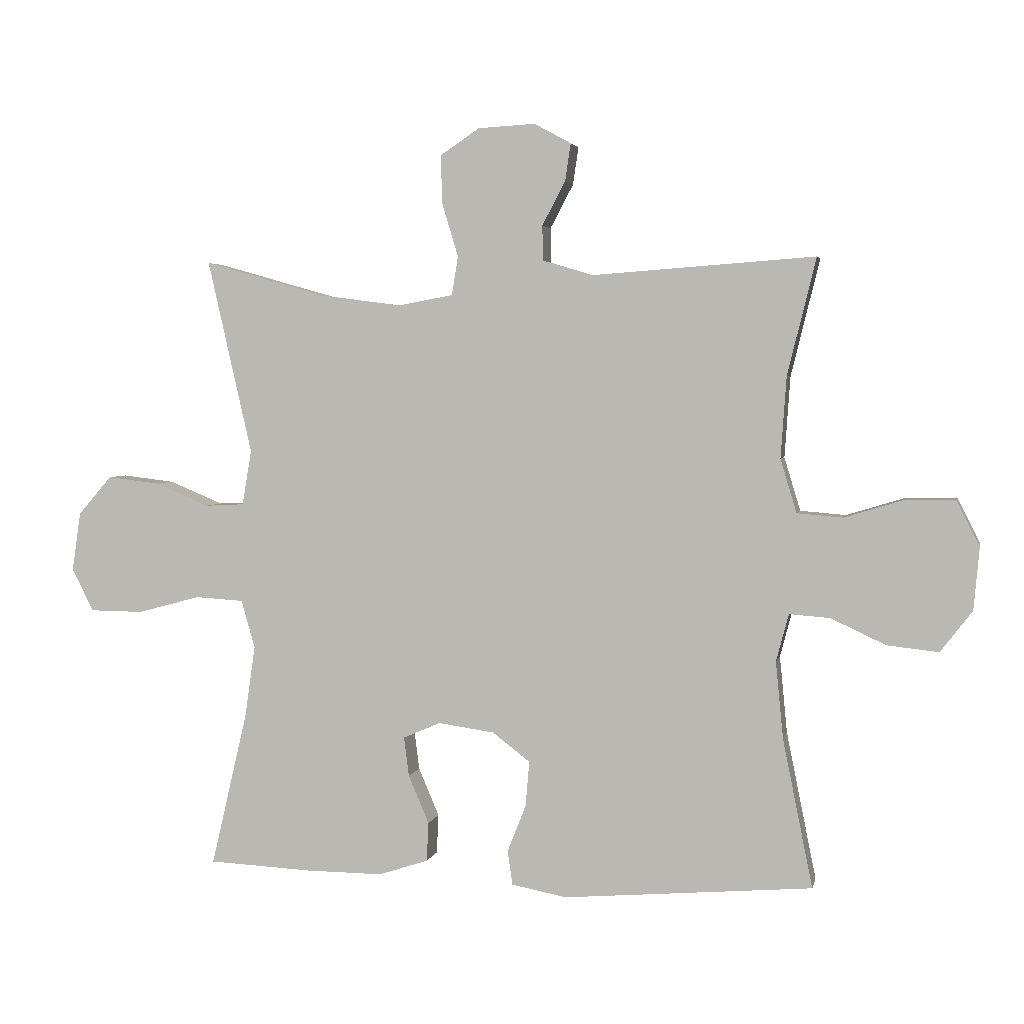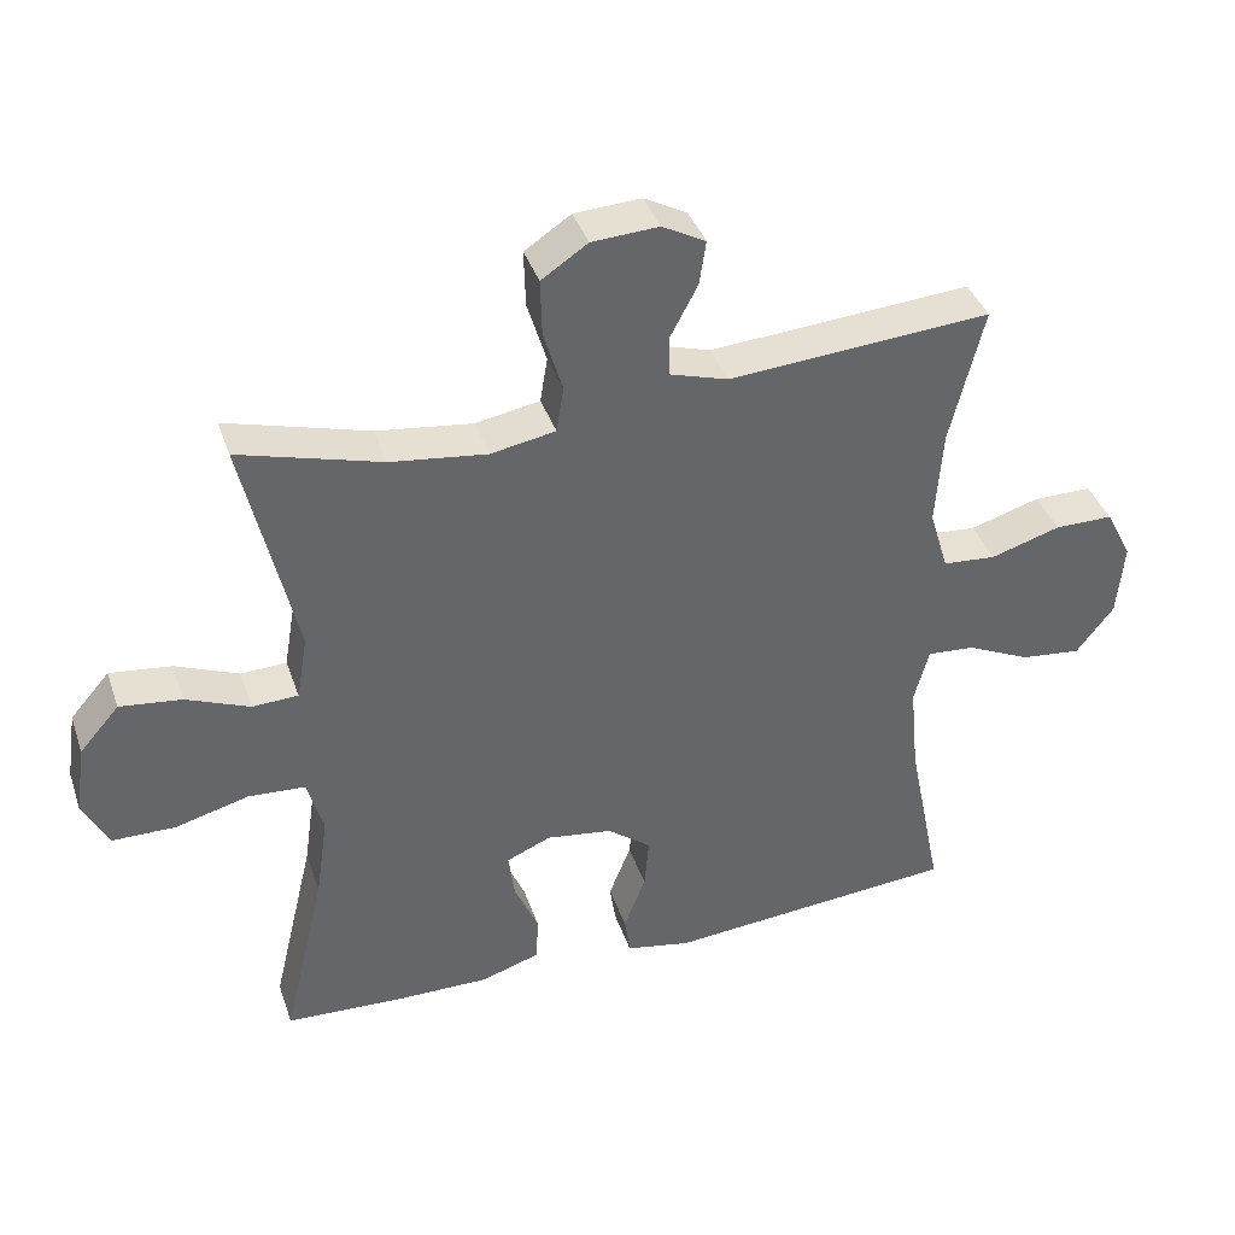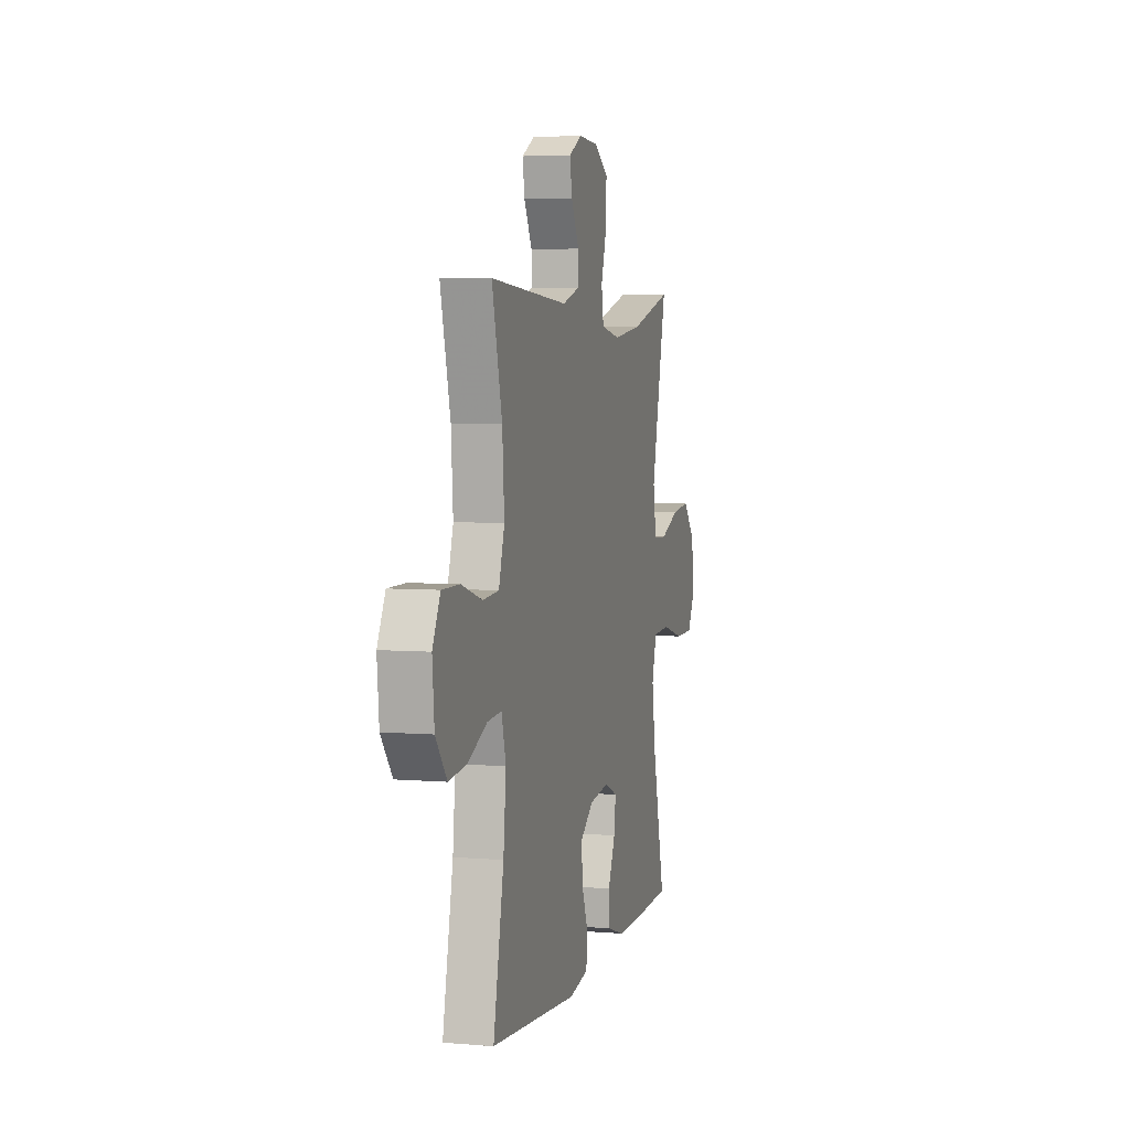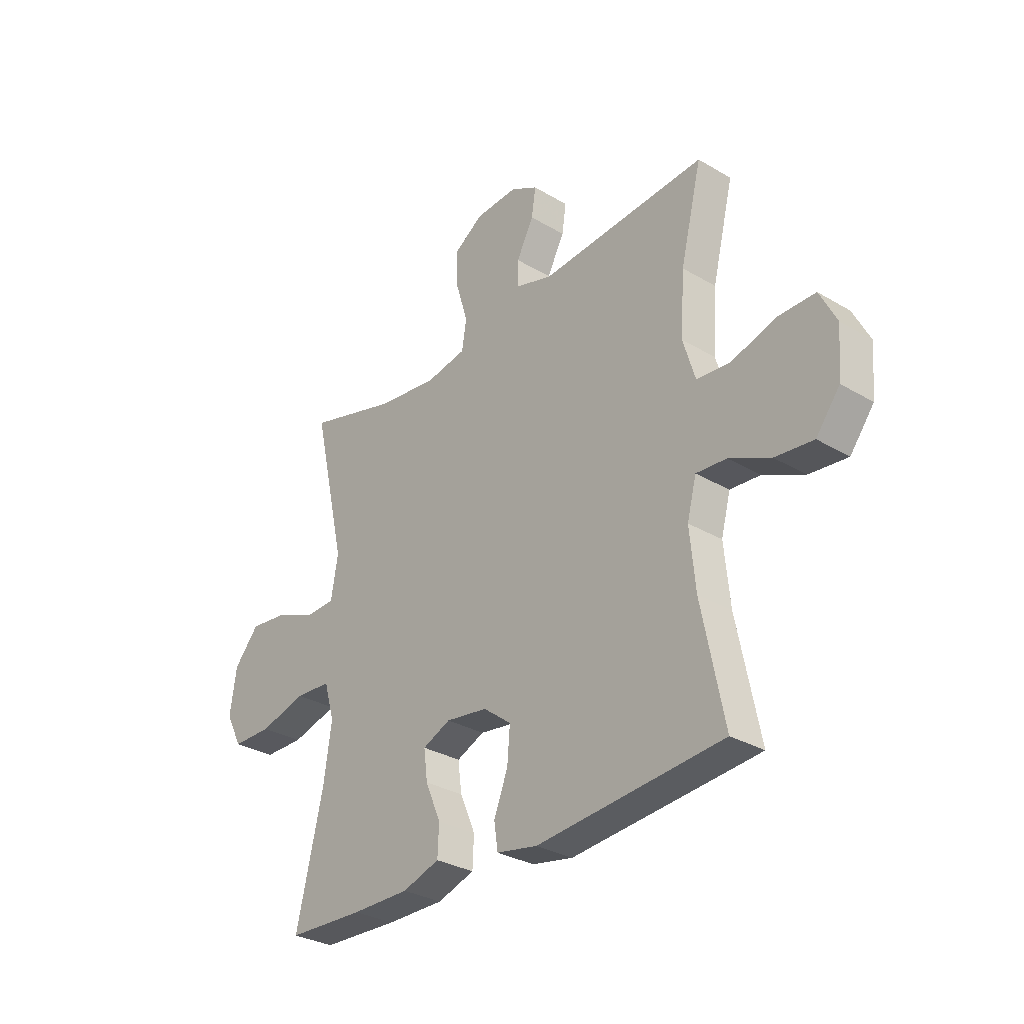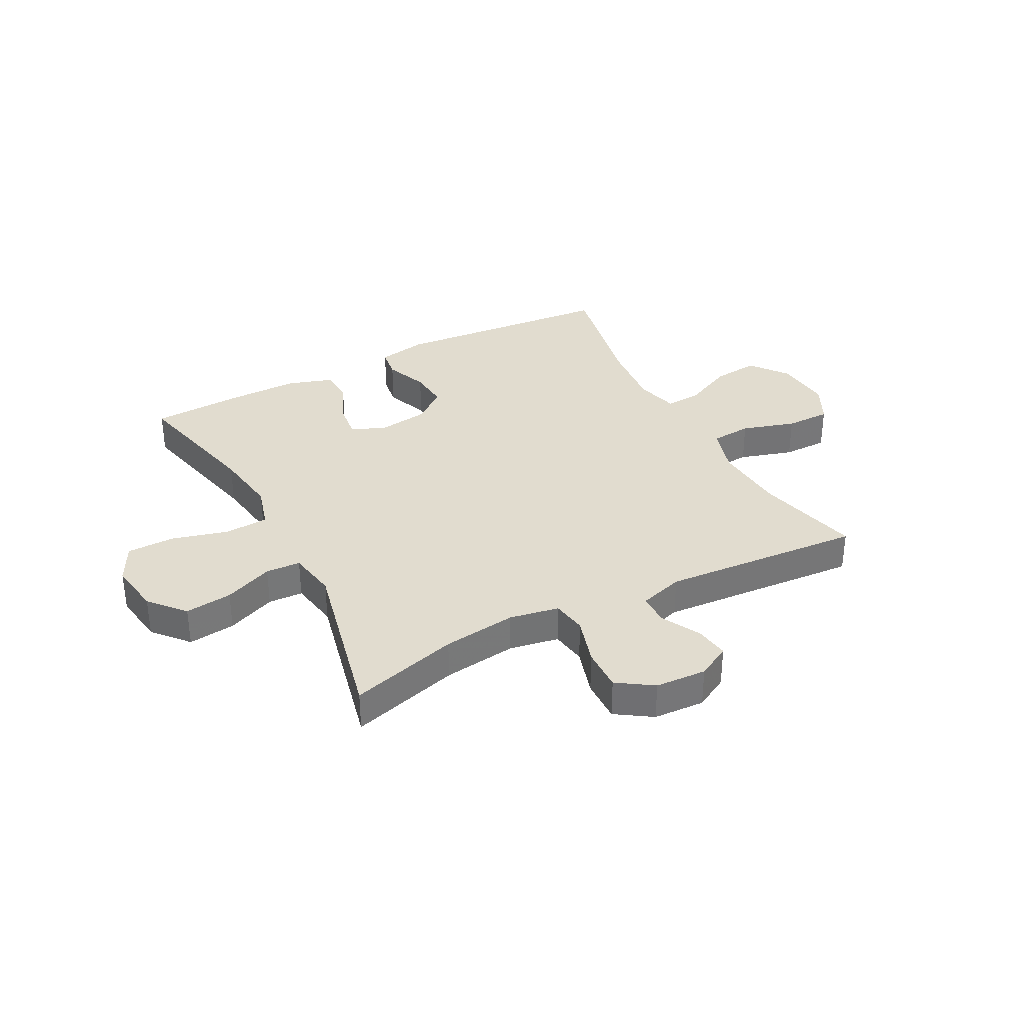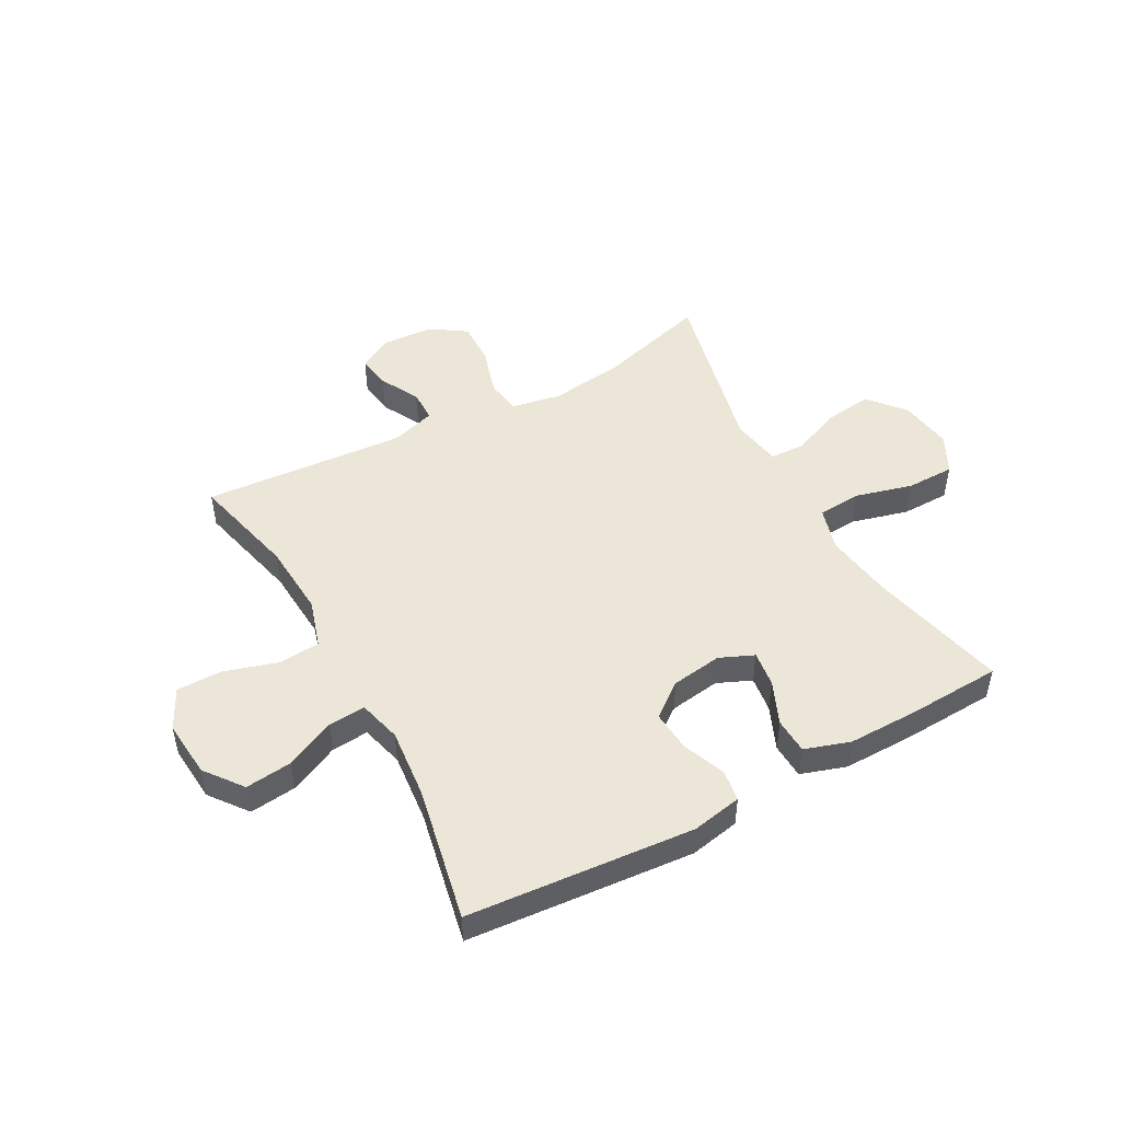
<metadata>
{"format":"obj","ext":"obj","renderer":"f3d","projection":"perspective","resolution":1024,"background":"white","views":[{"elev":3.3,"azim":11.8,"up":"+Z"},{"elev":39.1,"azim":-18.1,"up":"+Z"},{"elev":4.8,"azim":104.9,"up":"+Z"},{"elev":-30.8,"azim":49.6,"up":"+Z"},{"elev":34.5,"azim":-27.7,"up":"+Y"},{"elev":48.9,"azim":151.4,"up":"+Y"}]}
</metadata>
<code>
v -0.5 0.07 0.5
v -0.306 0.07 0.445
v -0.175 0.07 0.428
v -0.087 0.07 0.444
v -0.077 0.07 0.506
v -0.103 0.07 0.592
v -0.105 0.07 0.669
v -0.042 0.07 0.711
v 0.049 0.07 0.716
v 0.108 0.07 0.684
v 0.099 0.07 0.624
v 0.062 0.07 0.554
v 0.063 0.07 0.498
v 0.142 0.07 0.474
v 0.5 0.07 0.5
v 0.454 0.07 0.313
v 0.445 0.07 0.183
v 0.471 0.07 0.097
v 0.544 0.07 0.091
v 0.639 0.07 0.12
v 0.719 0.07 0.12
v 0.755 0.07 0.049
v 0.746 0.07 -0.052
v 0.695 0.07 -0.118
v 0.613 0.07 -0.109
v 0.525 0.07 -0.068
v 0.46 0.07 -0.063
v 0.44 0.07 -0.139
v 0.452 0.07 -0.262
v 0.5 0.07 -0.5
v 0.101 0.07 -0.533
v 0.013 0.07 -0.516
v 0.005 0.07 -0.461
v 0.035 0.07 -0.385
v 0.041 0.07 -0.313
v -0.019 0.07 -0.267
v -0.109 0.07 -0.254
v -0.169 0.07 -0.28
v -0.161 0.07 -0.343
v -0.128 0.07 -0.42
v -0.131 0.07 -0.483
v -0.211 0.07 -0.509
v -0.335 0.07 -0.508
v -0.5 0.07 -0.5
v -0.442 0.07 -0.254
v -0.425 0.07 -0.137
v -0.447 0.07 -0.06
v -0.524 0.07 -0.055
v -0.625 0.07 -0.082
v -0.71 0.07 -0.081
v -0.745 0.07 -0.013
v -0.731 0.07 0.082
v -0.677 0.07 0.144
v -0.593 0.07 0.134
v -0.506 0.07 0.098
v -0.444 0.07 0.101
v -0.429 0.07 0.189
v -0.5 0 0.5
v -0.306 0 0.445
v -0.175 0 0.428
v -0.087 0 0.444
v -0.077 0 0.506
v -0.103 0 0.592
v -0.105 0 0.669
v -0.042 0 0.711
v 0.049 0 0.716
v 0.108 0 0.684
v 0.099 0 0.624
v 0.062 0 0.554
v 0.063 0 0.498
v 0.142 0 0.474
v 0.5 0 0.5
v 0.454 0 0.313
v 0.445 0 0.183
v 0.471 0 0.097
v 0.544 0 0.091
v 0.639 0 0.12
v 0.719 0 0.12
v 0.755 0 0.049
v 0.746 0 -0.052
v 0.695 0 -0.118
v 0.613 0 -0.109
v 0.525 0 -0.068
v 0.46 0 -0.063
v 0.44 0 -0.139
v 0.452 0 -0.262
v 0.5 0 -0.5
v 0.101 0 -0.533
v 0.013 0 -0.516
v 0.005 0 -0.461
v 0.035 0 -0.385
v 0.041 0 -0.313
v -0.019 0 -0.267
v -0.109 0 -0.254
v -0.169 0 -0.28
v -0.161 0 -0.343
v -0.128 0 -0.42
v -0.131 0 -0.483
v -0.211 0 -0.509
v -0.335 0 -0.508
v -0.5 0 -0.5
v -0.442 0 -0.254
v -0.425 0 -0.137
v -0.447 0 -0.06
v -0.524 0 -0.055
v -0.625 0 -0.082
v -0.71 0 -0.081
v -0.745 0 -0.013
v -0.731 0 0.082
v -0.677 0 0.144
v -0.593 0 0.134
v -0.506 0 0.098
v -0.444 0 0.101
v -0.429 0 0.189
f 53 54 55
f 52 53 55
f 51 52 55
f 50 51 55
f 49 50 55
f 48 49 55
f 47 48 55 56
f 46 47 56 57
f 43 44 45
f 42 43 45
f 41 42 45
f 40 41 45
f 39 40 45
f 38 39 45 46
f 37 38 46 57
f 32 33 34
f 31 32 34
f 30 31 34
f 29 30 34
f 28 29 34 35
f 27 28 35 36
f 24 25 26
f 23 24 26
f 22 23 26
f 21 22 26
f 20 21 26
f 19 20 26
f 18 19 26 27
f 57 1 2
f 37 57 2
f 36 37 2
f 27 36 2
f 18 27 2
f 17 18 2
f 10 11 12
f 9 10 12
f 8 9 12
f 7 8 12
f 6 7 12
f 5 6 12
f 4 5 12 13
f 16 17 2 3
f 16 3 4
f 15 16 4
f 14 15 4
f 4 13 14
f 112 111 110
f 112 110 109
f 112 109 108
f 112 108 107
f 112 107 106
f 112 106 105
f 113 112 105 104
f 114 113 104 103
f 102 101 100
f 102 100 99
f 102 99 98
f 102 98 97
f 102 97 96
f 103 102 96 95
f 114 103 95 94
f 91 90 89
f 91 89 88
f 91 88 87
f 91 87 86
f 92 91 86 85
f 93 92 85 84
f 83 82 81
f 83 81 80
f 83 80 79
f 83 79 78
f 83 78 77
f 83 77 76
f 84 83 76 75
f 59 58 114
f 59 114 94
f 59 94 93
f 59 93 84
f 59 84 75
f 59 75 74
f 69 68 67
f 69 67 66
f 69 66 65
f 69 65 64
f 69 64 63
f 69 63 62
f 70 69 62 61
f 60 59 74 73
f 61 60 73
f 61 73 72
f 61 72 71
f 71 70 61
f 1 58 59 2
f 2 59 60 3
f 3 60 61 4
f 4 61 62 5
f 5 62 63 6
f 6 63 64 7
f 7 64 65 8
f 8 65 66 9
f 9 66 67 10
f 10 67 68 11
f 11 68 69 12
f 12 69 70 13
f 13 70 71 14
f 14 71 72 15
f 15 72 73 16
f 16 73 74 17
f 17 74 75 18
f 18 75 76 19
f 19 76 77 20
f 20 77 78 21
f 21 78 79 22
f 22 79 80 23
f 23 80 81 24
f 24 81 82 25
f 25 82 83 26
f 26 83 84 27
f 27 84 85 28
f 28 85 86 29
f 29 86 87 30
f 30 87 88 31
f 31 88 89 32
f 32 89 90 33
f 33 90 91 34
f 34 91 92 35
f 35 92 93 36
f 36 93 94 37
f 37 94 95 38
f 38 95 96 39
f 39 96 97 40
f 40 97 98 41
f 41 98 99 42
f 42 99 100 43
f 43 100 101 44
f 44 101 102 45
f 45 102 103 46
f 46 103 104 47
f 47 104 105 48
f 48 105 106 49
f 49 106 107 50
f 50 107 108 51
f 51 108 109 52
f 52 109 110 53
f 53 110 111 54
f 54 111 112 55
f 55 112 113 56
f 56 113 114 57
f 57 114 58 1

</code>
